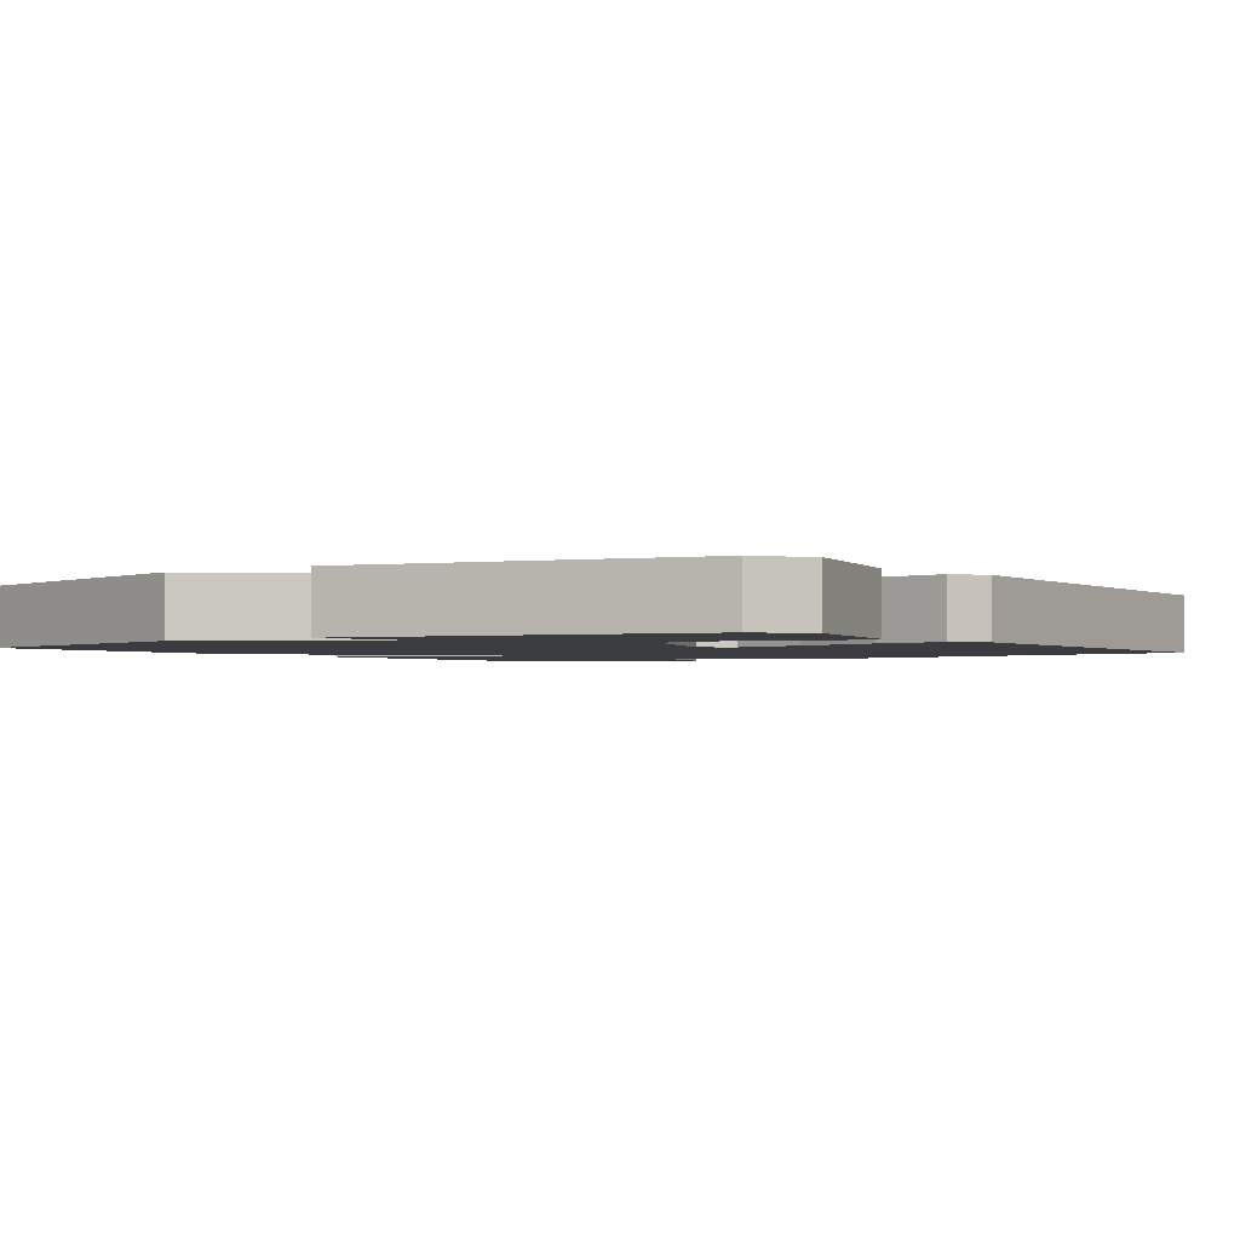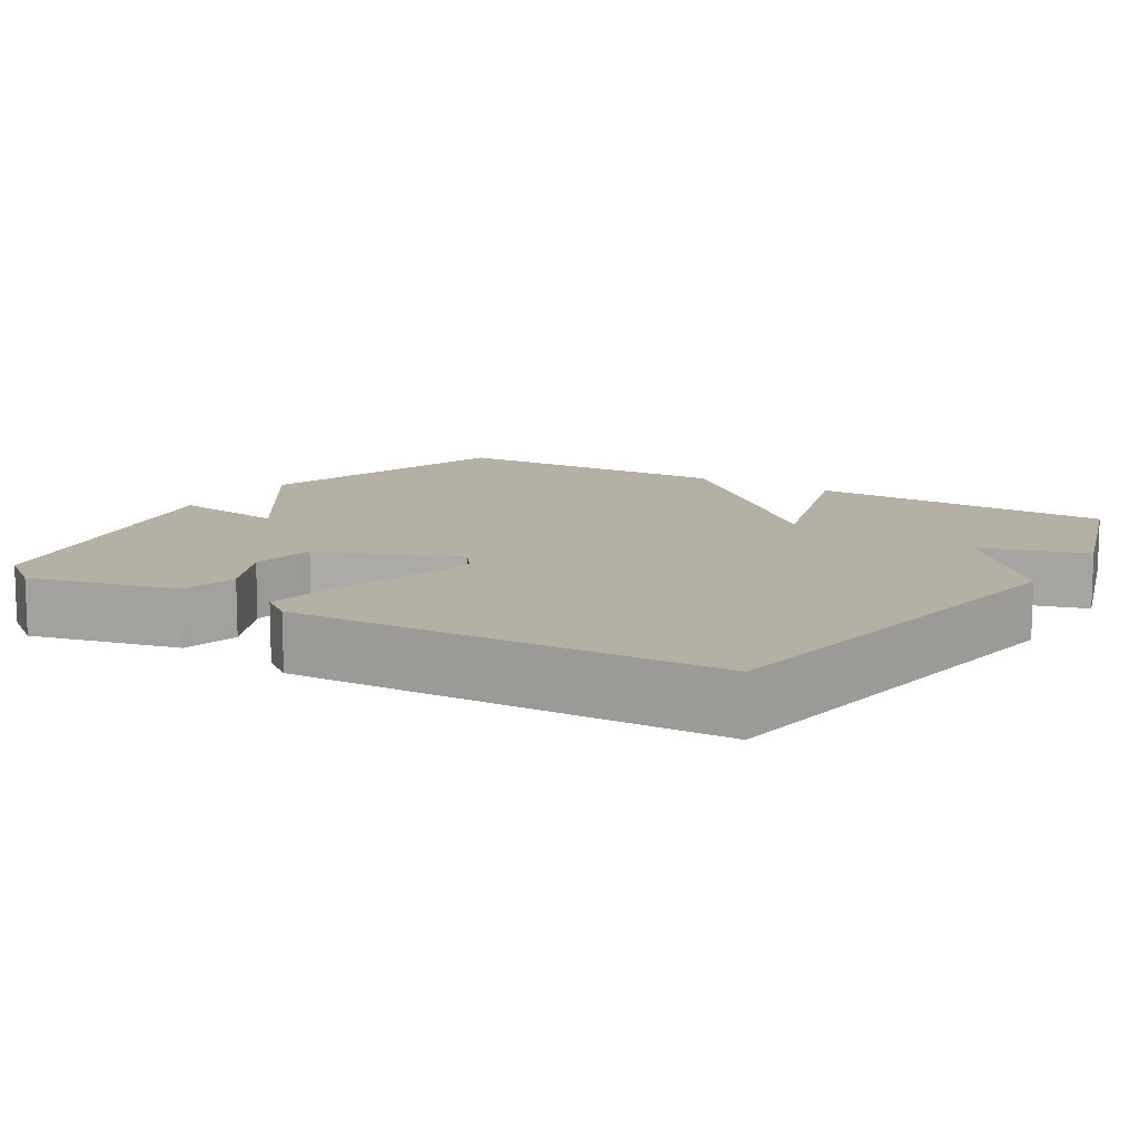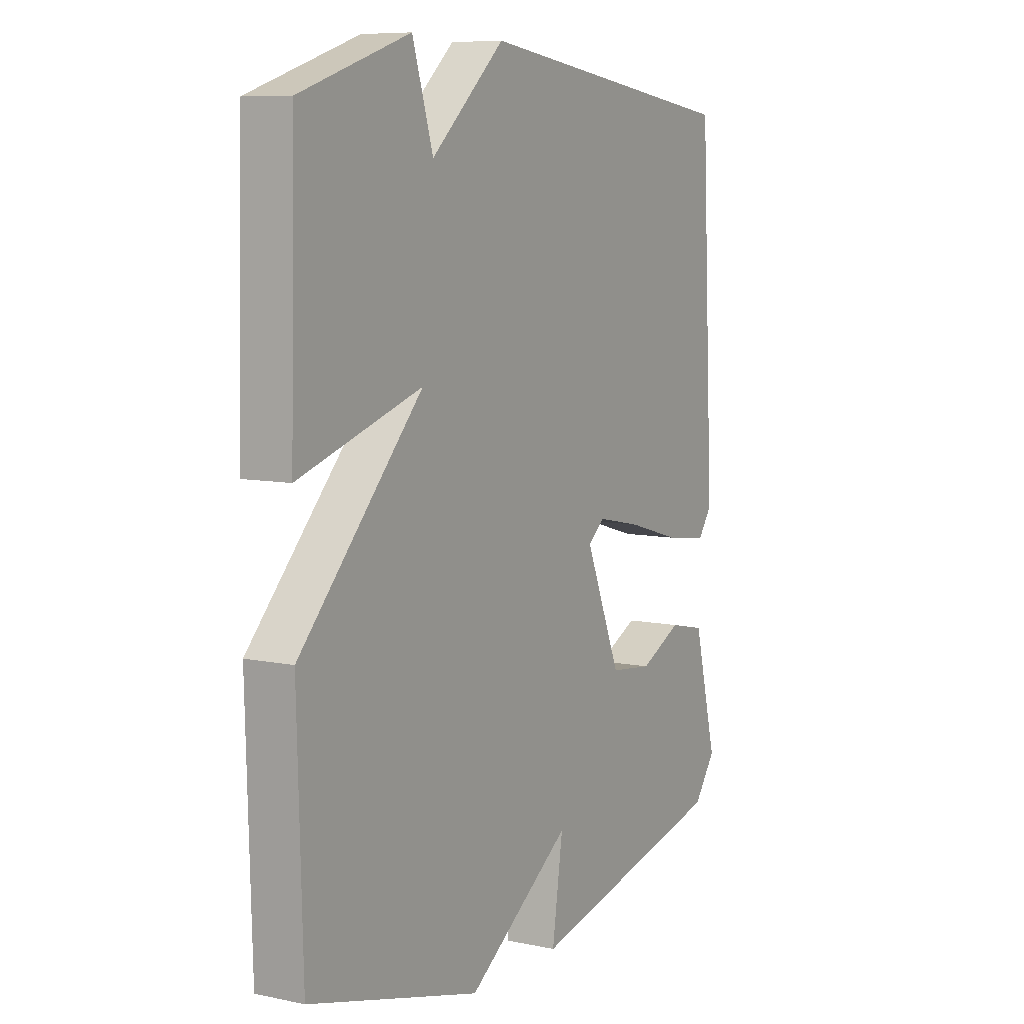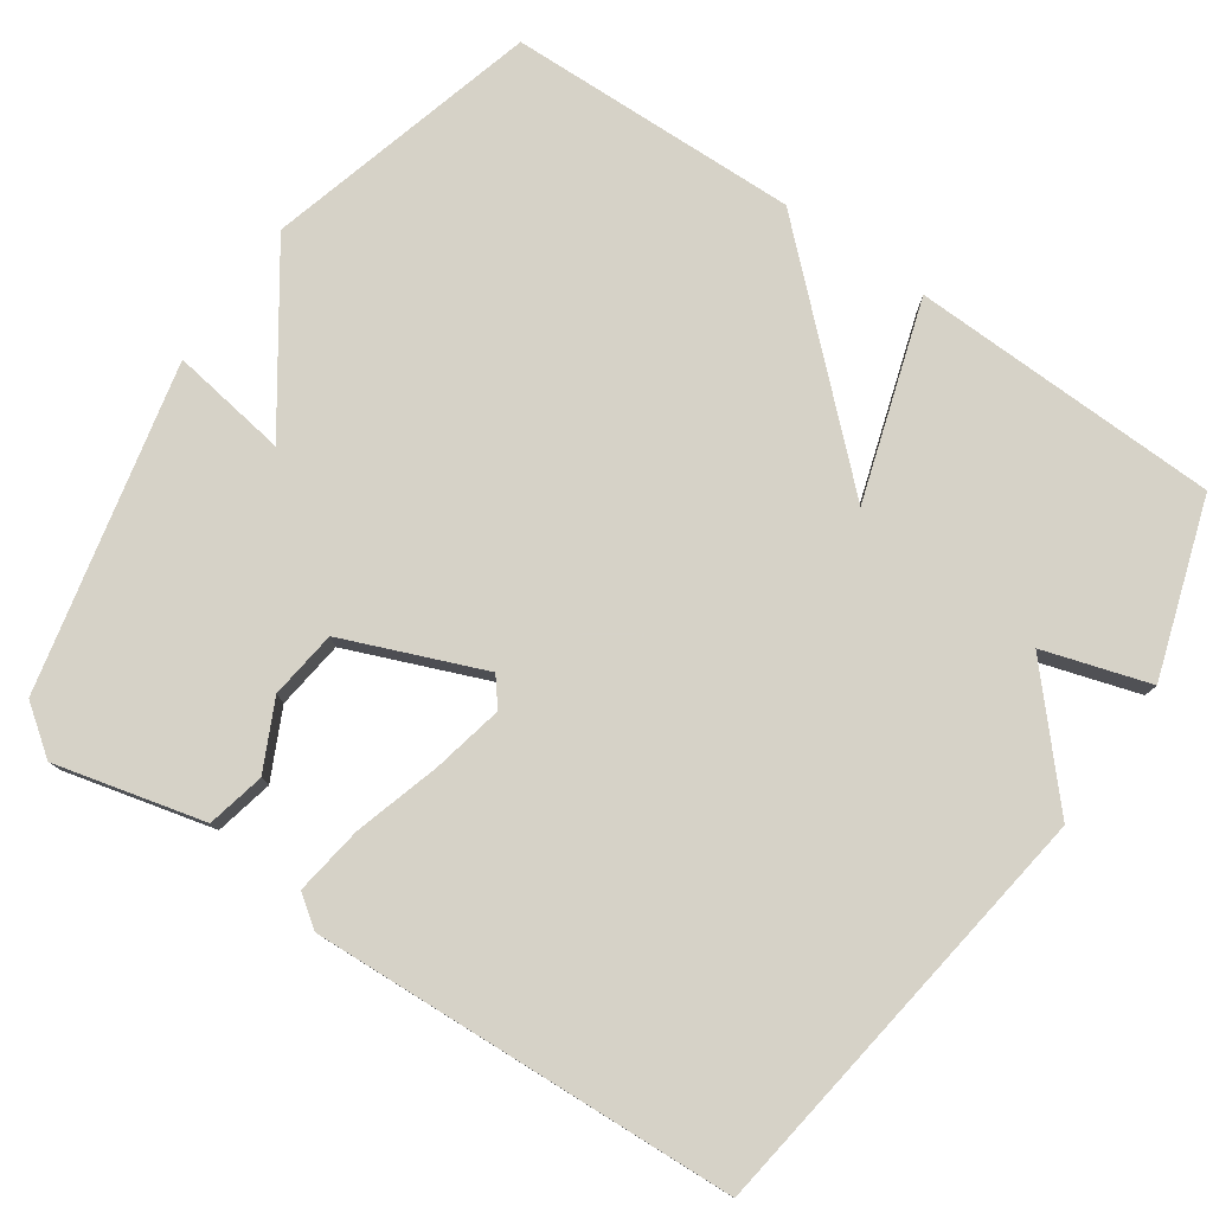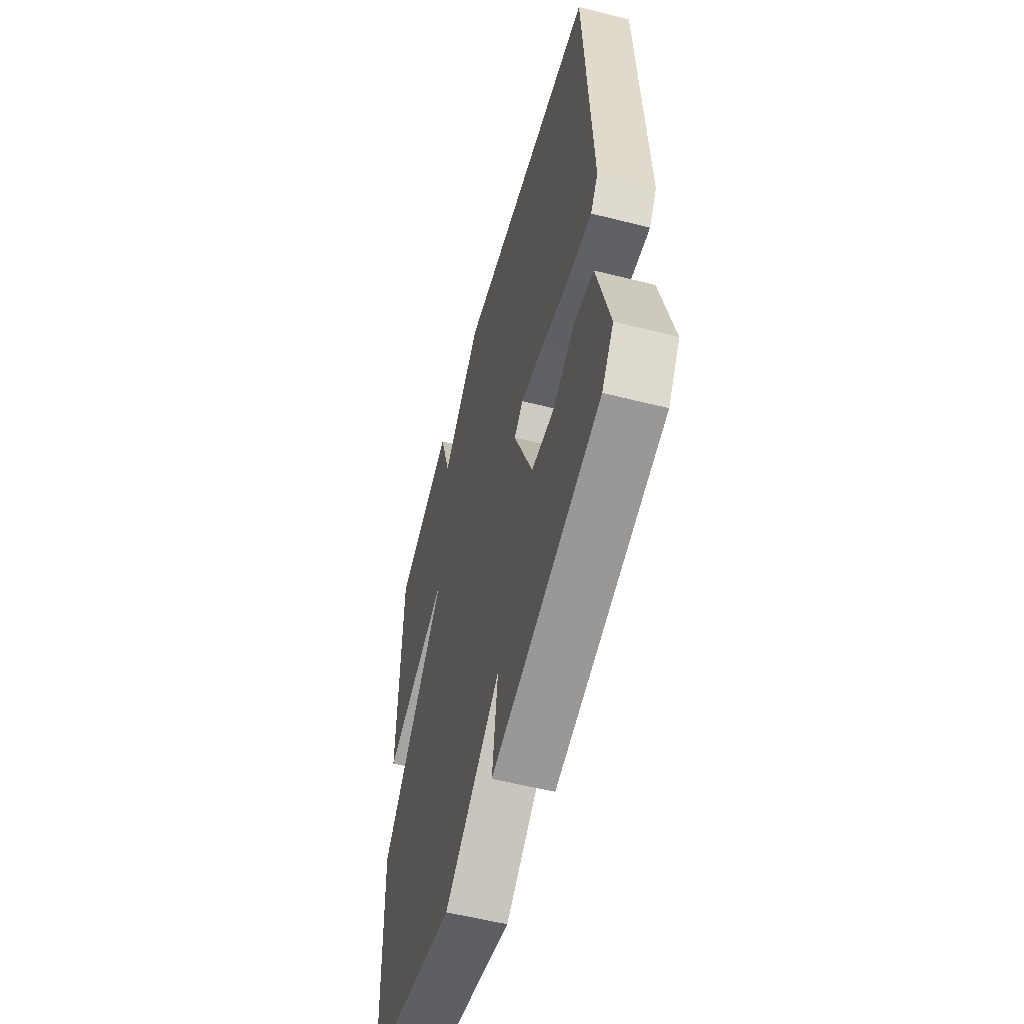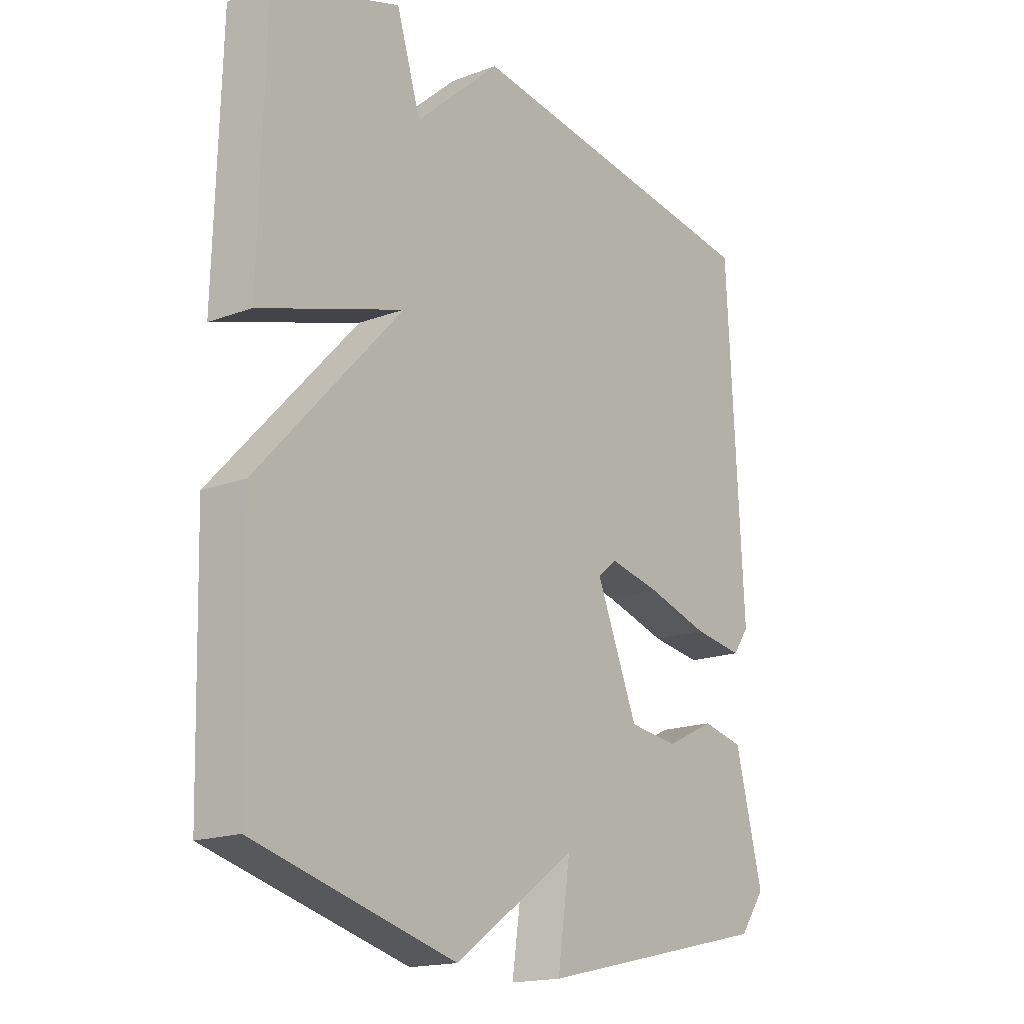
<metadata>
{"format":"obj","ext":"obj","renderer":"f3d","projection":"perspective","resolution":1024,"background":"white","views":[{"elev":-2.0,"azim":-144.7,"up":"+Y"},{"elev":11.5,"azim":-57.8,"up":"+Y"},{"elev":8.1,"azim":120.3,"up":"+Z"},{"elev":78.5,"azim":-55.2,"up":"+Y"},{"elev":-55.9,"azim":-104.9,"up":"+Z"},{"elev":-17.4,"azim":126.8,"up":"+Z"}]}
</metadata>
<code>
v 0.5 0.07 -0.5
v 0.134 0.07 -0.599
v -0.089 0.07 -0.443
v -0.066 0.07 -0.599
v -0.5 0.07 -0.5
v -0.547 0.07 -0.436
v -0.497 0.07 -0.238
v -0.42 0.07 -0.221
v -0.33 0.07 -0.265
v -0.239 0.07 -0.254
v -0.163 0.07 -0.069
v -0.199 0.07 -0.04
v -0.294 0.07 -0.06
v -0.407 0.07 -0.093
v -0.499 0.07 -0.106
v -0.529 0.07 -0.064
v -0.5 0.07 0.5
v 0.067 0.07 0.577
v 0.223 0.07 0.436
v 0.267 0.07 0.577
v 0.5 0.07 0.5
v 0.511 0.07 0.088
v 0.248 0.07 0.172
v 0.511 0.07 -0.112
v 0.5 0 -0.5
v 0.134 0 -0.599
v -0.089 0 -0.443
v -0.066 0 -0.599
v -0.5 0 -0.5
v -0.547 0 -0.436
v -0.497 0 -0.238
v -0.42 0 -0.221
v -0.33 0 -0.265
v -0.239 0 -0.254
v -0.163 0 -0.069
v -0.199 0 -0.04
v -0.294 0 -0.06
v -0.407 0 -0.093
v -0.499 0 -0.106
v -0.529 0 -0.064
v -0.5 0 0.5
v 0.067 0 0.577
v 0.223 0 0.436
v 0.267 0 0.577
v 0.5 0 0.5
v 0.511 0 0.088
v 0.248 0 0.172
v 0.511 0 -0.112
f 1 2 3
f 24 1 3
f 23 24 3
f 21 22 23
f 20 21 23
f 19 20 23
f 18 19 23
f 17 18 23
f 16 17 23
f 15 16 23
f 14 15 23
f 13 14 23
f 12 13 23
f 11 12 23
f 10 11 23 3
f 4 5 6
f 3 4 6
f 10 3 6
f 9 10 6
f 6 7 8 9
f 27 26 25
f 27 25 48
f 27 48 47
f 47 46 45
f 47 45 44
f 47 44 43
f 47 43 42
f 47 42 41
f 47 41 40
f 47 40 39
f 47 39 38
f 47 38 37
f 47 37 36
f 47 36 35
f 27 47 35 34
f 30 29 28
f 30 28 27
f 30 27 34
f 30 34 33
f 33 32 31 30
f 1 25 26 2
f 2 26 27 3
f 3 27 28 4
f 4 28 29 5
f 5 29 30 6
f 6 30 31 7
f 7 31 32 8
f 8 32 33 9
f 9 33 34 10
f 10 34 35 11
f 11 35 36 12
f 12 36 37 13
f 13 37 38 14
f 14 38 39 15
f 15 39 40 16
f 16 40 41 17
f 17 41 42 18
f 18 42 43 19
f 19 43 44 20
f 20 44 45 21
f 21 45 46 22
f 22 46 47 23
f 23 47 48 24
f 24 48 25 1

</code>
